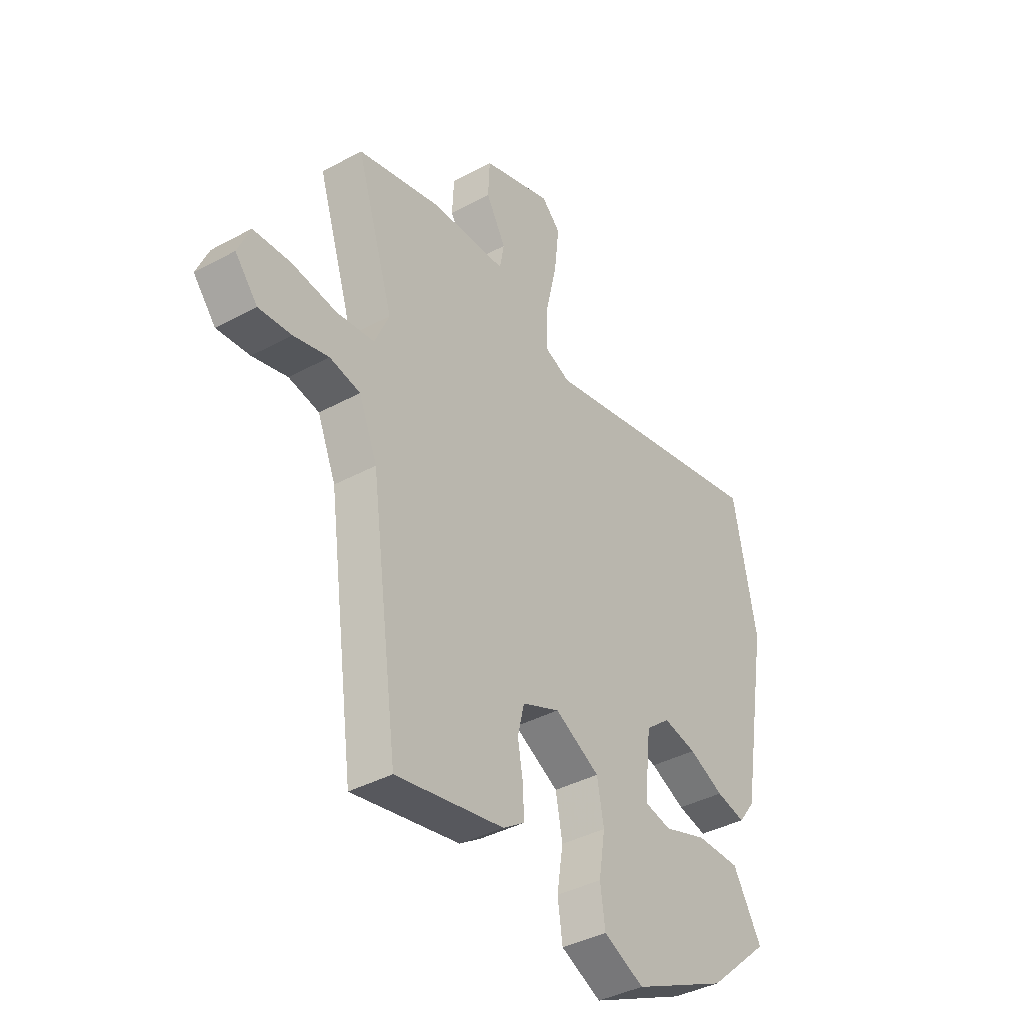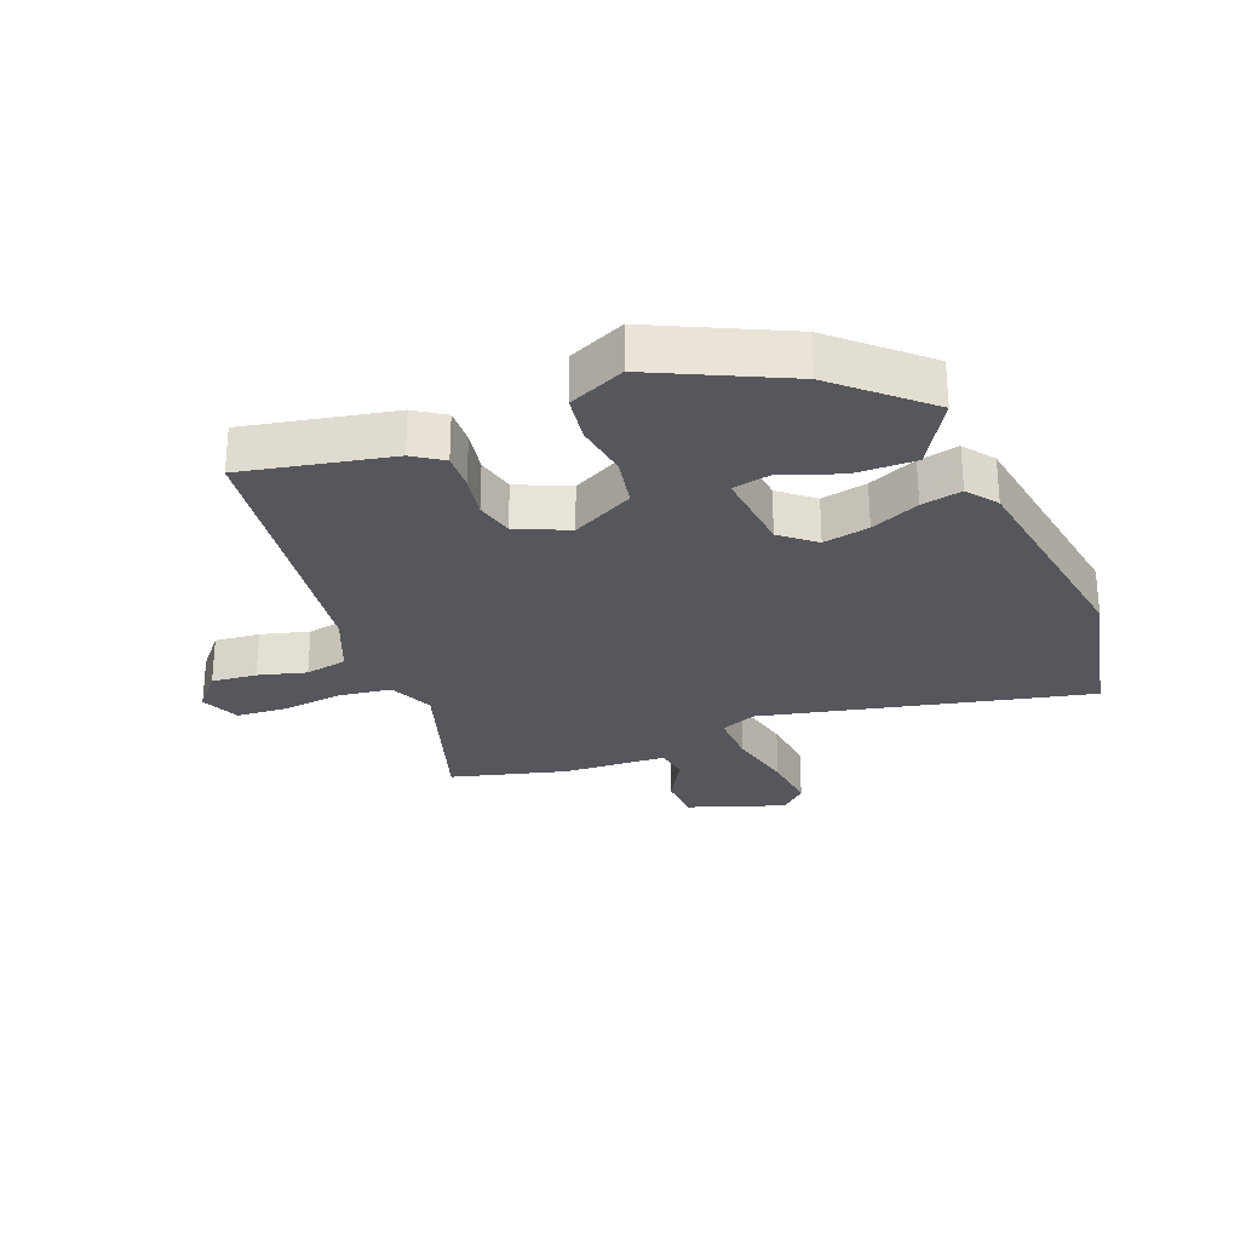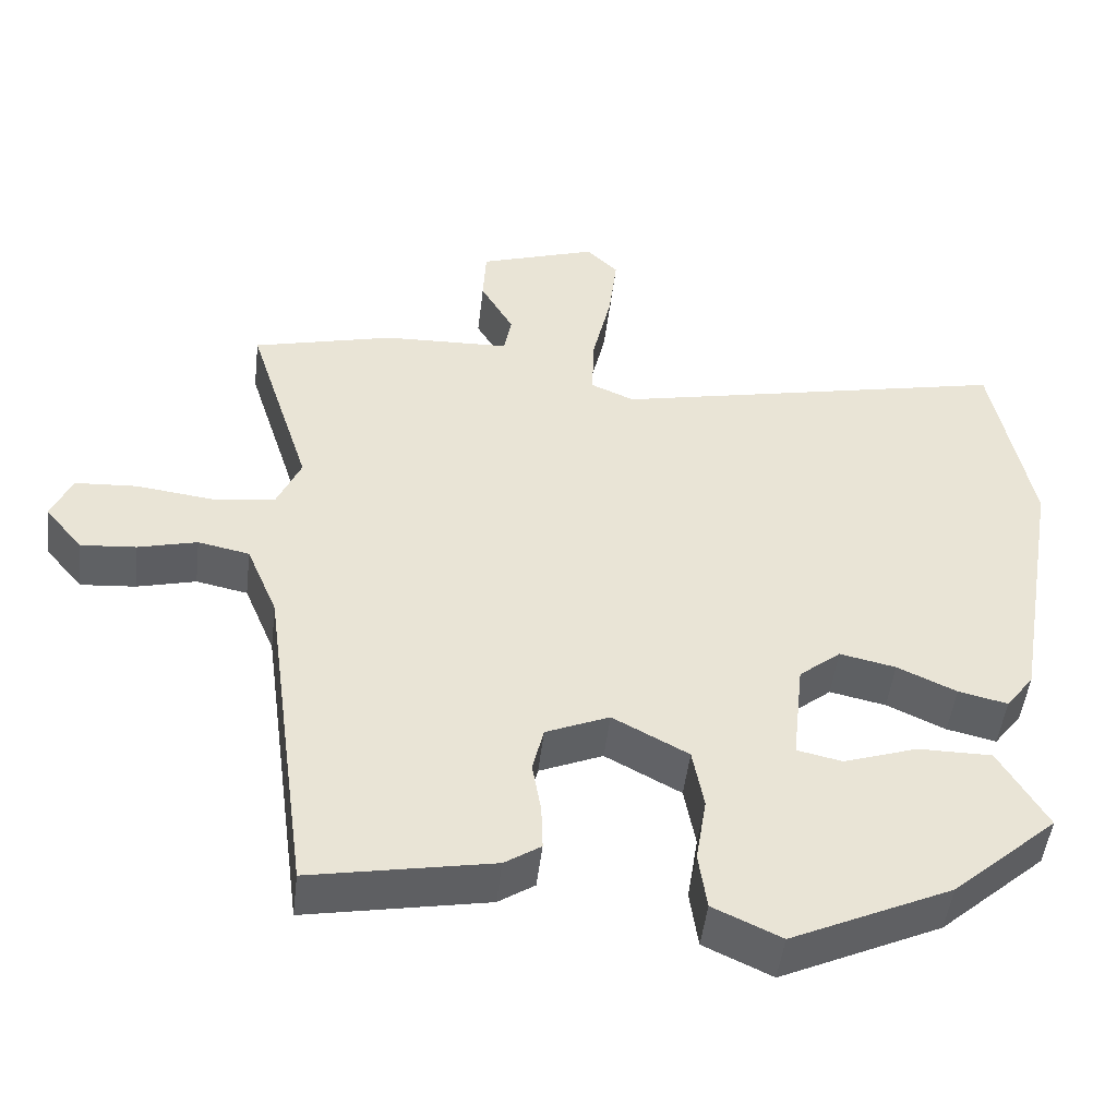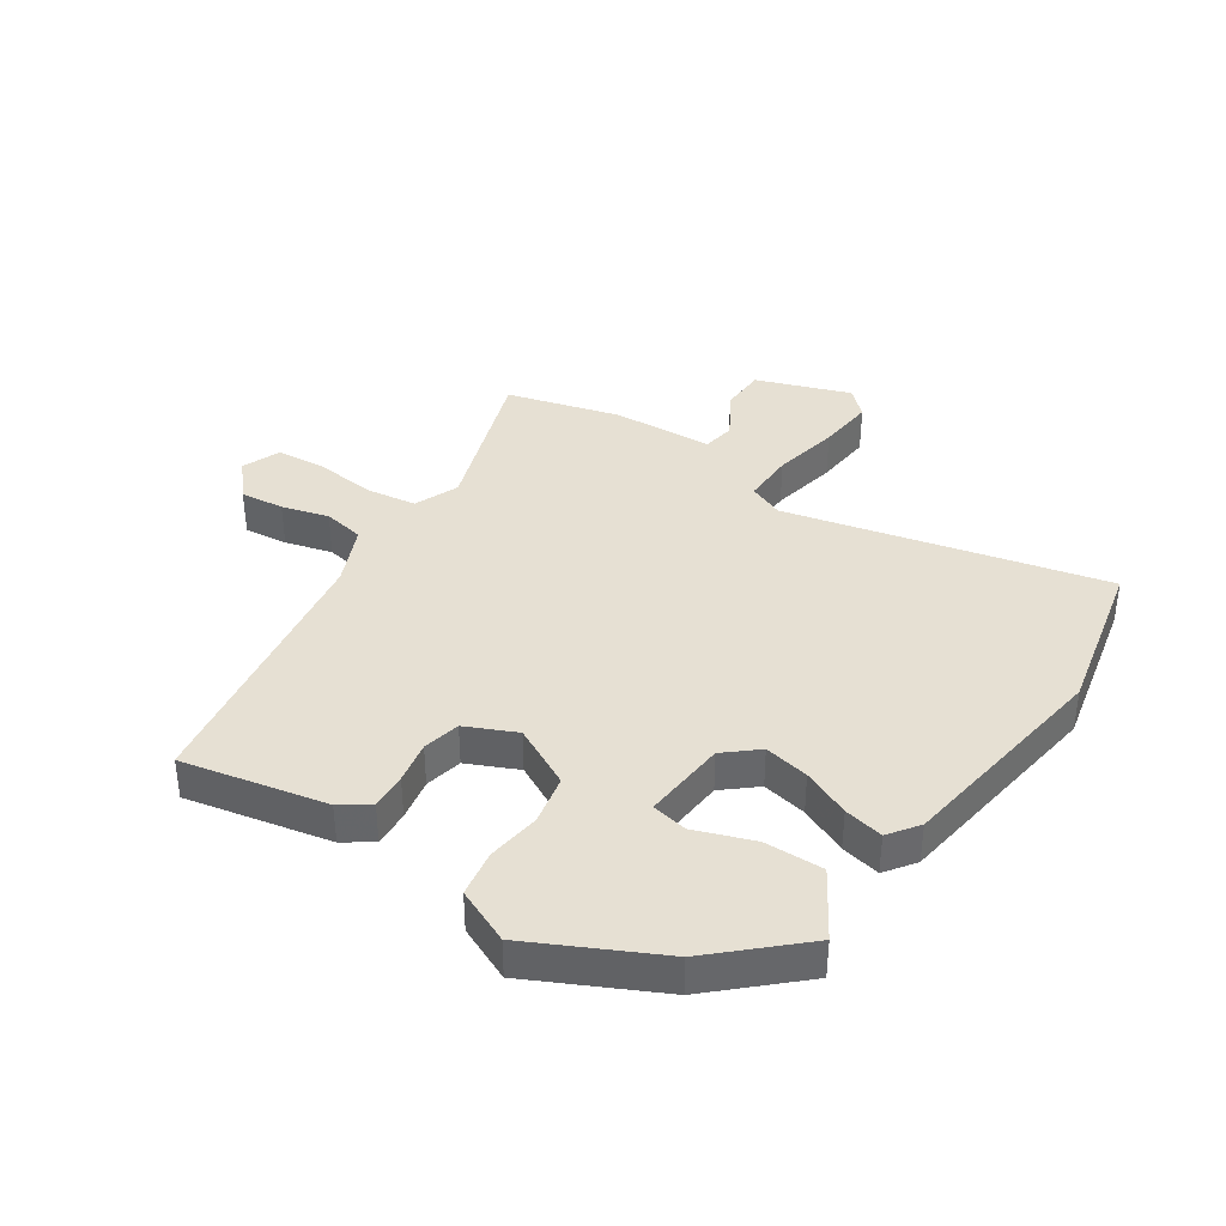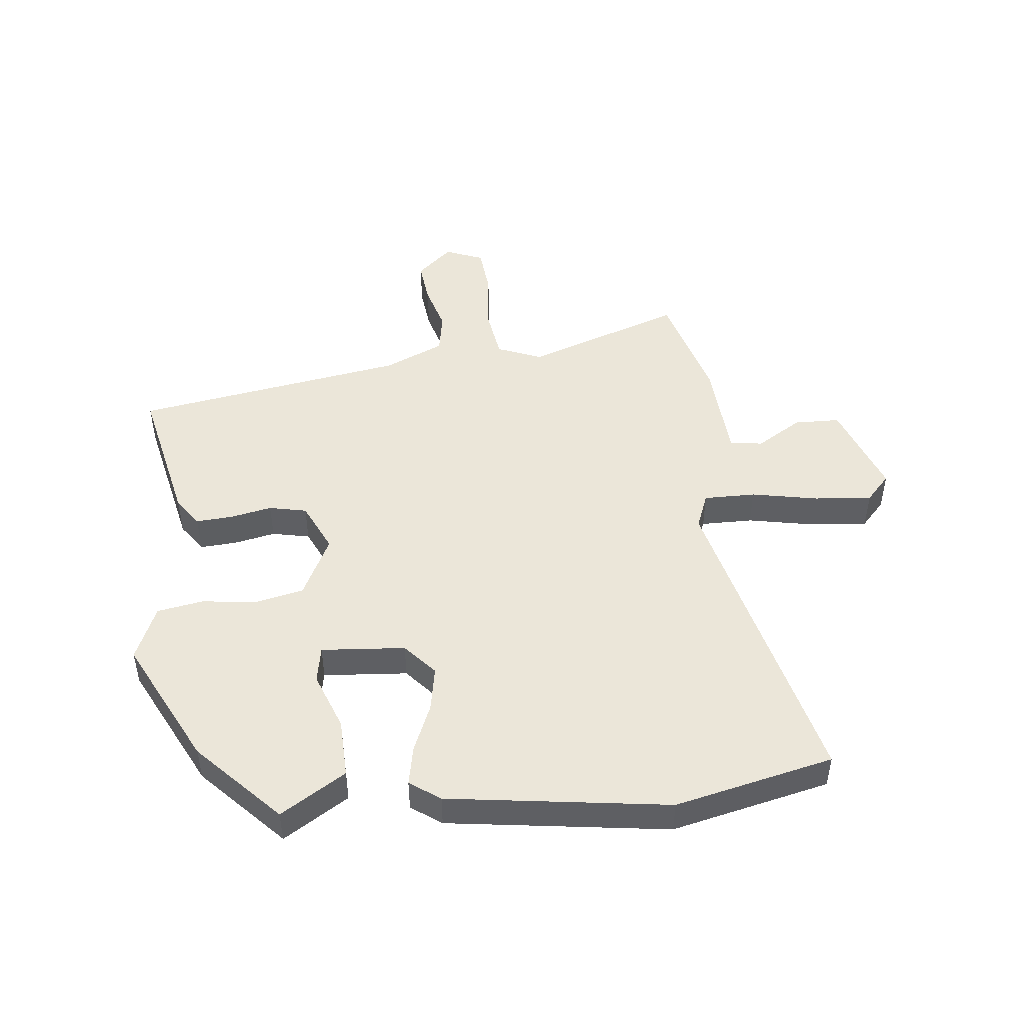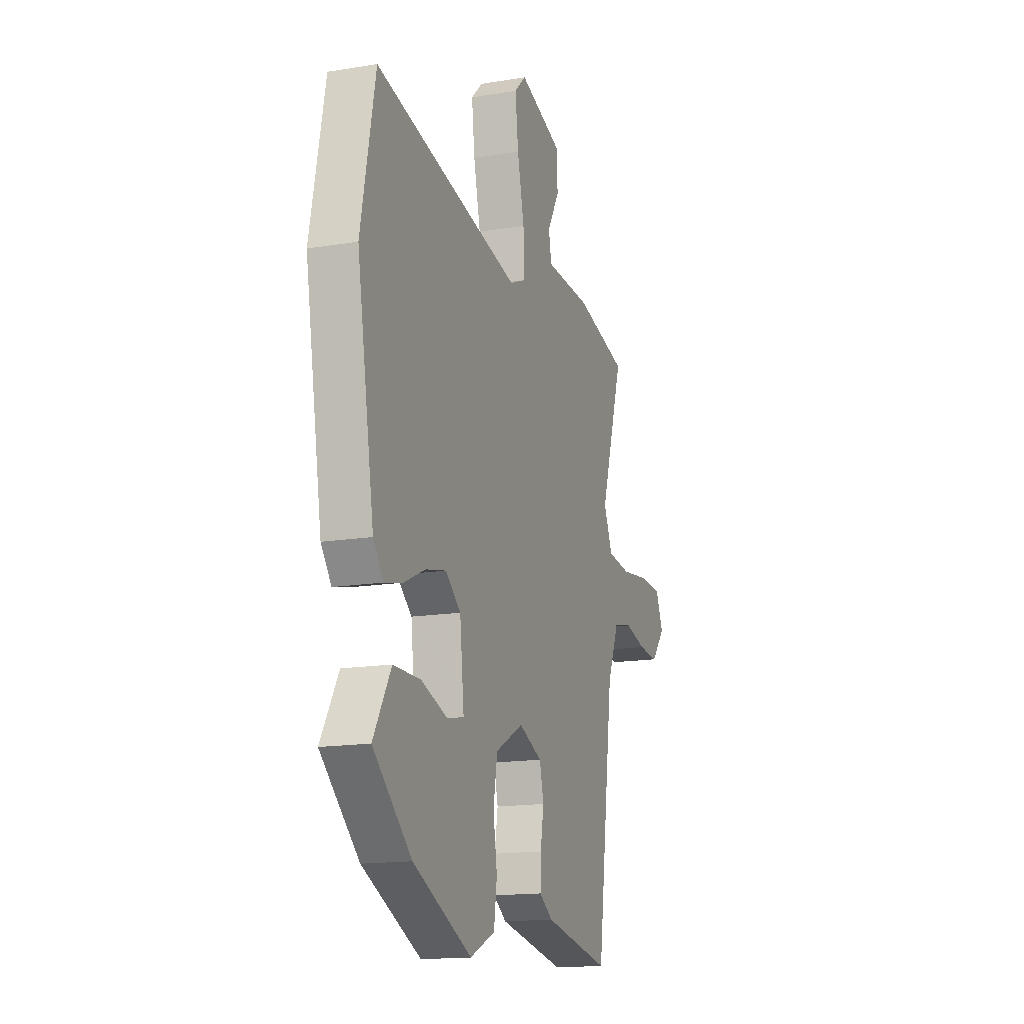
<metadata>
{"format":"obj","ext":"obj","renderer":"f3d","projection":"perspective","resolution":1024,"background":"white","views":[{"elev":-38.8,"azim":124.4,"up":"+Z"},{"elev":-27.5,"azim":-159.1,"up":"+Y"},{"elev":-48.5,"azim":173.3,"up":"+Z"},{"elev":38.4,"azim":-147.5,"up":"+Y"},{"elev":48.1,"azim":-97.8,"up":"+Y"},{"elev":-15.5,"azim":-70.8,"up":"+Z"}]}
</metadata>
<code>
v -0.538 0.07 0.306
v -0.486 0.07 0.571
v 0.041 0.07 0.458
v 0.099 0.07 0.483
v 0.096 0.07 0.569
v 0.071 0.07 0.679
v 0.06 0.07 0.774
v 0.102 0.07 0.815
v 0.258 0.07 0.763
v 0.262 0.07 0.687
v 0.218 0.07 0.61
v 0.228 0.07 0.556
v 0.396 0.07 0.55
v 0.583 0.07 0.503
v 0.5 0.07 0.24
v 0.532 0.07 0.167
v 0.616 0.07 0.157
v 0.717 0.07 0.17
v 0.799 0.07 0.165
v 0.826 0.07 0.102
v 0.776 0.07 0.042
v 0.703 0.07 0.048
v 0.625 0.07 0.068
v 0.557 0.07 0.054
v 0.516 0.07 -0.045
v 0.455 0.07 -0.499
v 0.215 0.07 -0.454
v 0.167 0.07 -0.422
v 0.169 0.07 -0.362
v 0.181 0.07 -0.292
v 0.166 0.07 -0.23
v 0.082 0.07 -0.194
v -0.018 0.07 -0.248
v -0.033 0.07 -0.33
v -0.019 0.07 -0.419
v -0.03 0.07 -0.496
v -0.12 0.07 -0.538
v -0.332 0.07 -0.439
v -0.471 0.07 -0.315
v -0.407 0.07 -0.205
v -0.309 0.07 -0.205
v -0.212 0.07 -0.238
v -0.152 0.07 -0.225
v -0.167 0.07 -0.086
v -0.222 0.07 -0.041
v -0.296 0.07 -0.057
v -0.374 0.07 -0.093
v -0.439 0.07 -0.108
v -0.476 0.07 -0.059
v -0.538 0 0.306
v -0.486 0 0.571
v 0.041 0 0.458
v 0.099 0 0.483
v 0.096 0 0.569
v 0.071 0 0.679
v 0.06 0 0.774
v 0.102 0 0.815
v 0.258 0 0.763
v 0.262 0 0.687
v 0.218 0 0.61
v 0.228 0 0.556
v 0.396 0 0.55
v 0.583 0 0.503
v 0.5 0 0.24
v 0.532 0 0.167
v 0.616 0 0.157
v 0.717 0 0.17
v 0.799 0 0.165
v 0.826 0 0.102
v 0.776 0 0.042
v 0.703 0 0.048
v 0.625 0 0.068
v 0.557 0 0.054
v 0.516 0 -0.045
v 0.455 0 -0.499
v 0.215 0 -0.454
v 0.167 0 -0.422
v 0.169 0 -0.362
v 0.181 0 -0.292
v 0.166 0 -0.23
v 0.082 0 -0.194
v -0.018 0 -0.248
v -0.033 0 -0.33
v -0.019 0 -0.419
v -0.03 0 -0.496
v -0.12 0 -0.538
v -0.332 0 -0.439
v -0.471 0 -0.315
v -0.407 0 -0.205
v -0.309 0 -0.205
v -0.212 0 -0.238
v -0.152 0 -0.225
v -0.167 0 -0.086
v -0.222 0 -0.041
v -0.296 0 -0.057
v -0.374 0 -0.093
v -0.439 0 -0.108
v -0.476 0 -0.059
f 46 47 48 49
f 45 46 49 1
f 44 45 1 2
f 39 40 41 42
f 39 42 43
f 38 39 43
f 37 38 43
f 34 35 36 37
f 33 34 37 43
f 32 33 43 44
f 27 28 29 30
f 25 26 27 30
f 24 25 30 31
f 20 21 22 23
f 18 19 20 23
f 17 18 23 24
f 16 17 24 31
f 12 13 14 15
f 12 15 16 31
f 8 9 10 11
f 5 6 7 8
f 4 5 8 11
f 32 44 2 3
f 31 32 3 4
f 4 11 12 31
f 98 97 96 95
f 50 98 95 94
f 51 50 94 93
f 91 90 89 88
f 92 91 88
f 92 88 87
f 92 87 86
f 86 85 84 83
f 92 86 83 82
f 93 92 82 81
f 79 78 77 76
f 79 76 75 74
f 80 79 74 73
f 72 71 70 69
f 72 69 68 67
f 73 72 67 66
f 80 73 66 65
f 64 63 62 61
f 80 65 64 61
f 60 59 58 57
f 57 56 55 54
f 60 57 54 53
f 52 51 93 81
f 53 52 81 80
f 80 61 60 53
f 1 50 51 2
f 2 51 52 3
f 3 52 53 4
f 4 53 54 5
f 5 54 55 6
f 6 55 56 7
f 7 56 57 8
f 8 57 58 9
f 9 58 59 10
f 10 59 60 11
f 11 60 61 12
f 12 61 62 13
f 13 62 63 14
f 14 63 64 15
f 15 64 65 16
f 16 65 66 17
f 17 66 67 18
f 18 67 68 19
f 19 68 69 20
f 20 69 70 21
f 21 70 71 22
f 22 71 72 23
f 23 72 73 24
f 24 73 74 25
f 25 74 75 26
f 26 75 76 27
f 27 76 77 28
f 28 77 78 29
f 29 78 79 30
f 30 79 80 31
f 31 80 81 32
f 32 81 82 33
f 33 82 83 34
f 34 83 84 35
f 35 84 85 36
f 36 85 86 37
f 37 86 87 38
f 38 87 88 39
f 39 88 89 40
f 40 89 90 41
f 41 90 91 42
f 42 91 92 43
f 43 92 93 44
f 44 93 94 45
f 45 94 95 46
f 46 95 96 47
f 47 96 97 48
f 48 97 98 49
f 49 98 50 1

</code>
